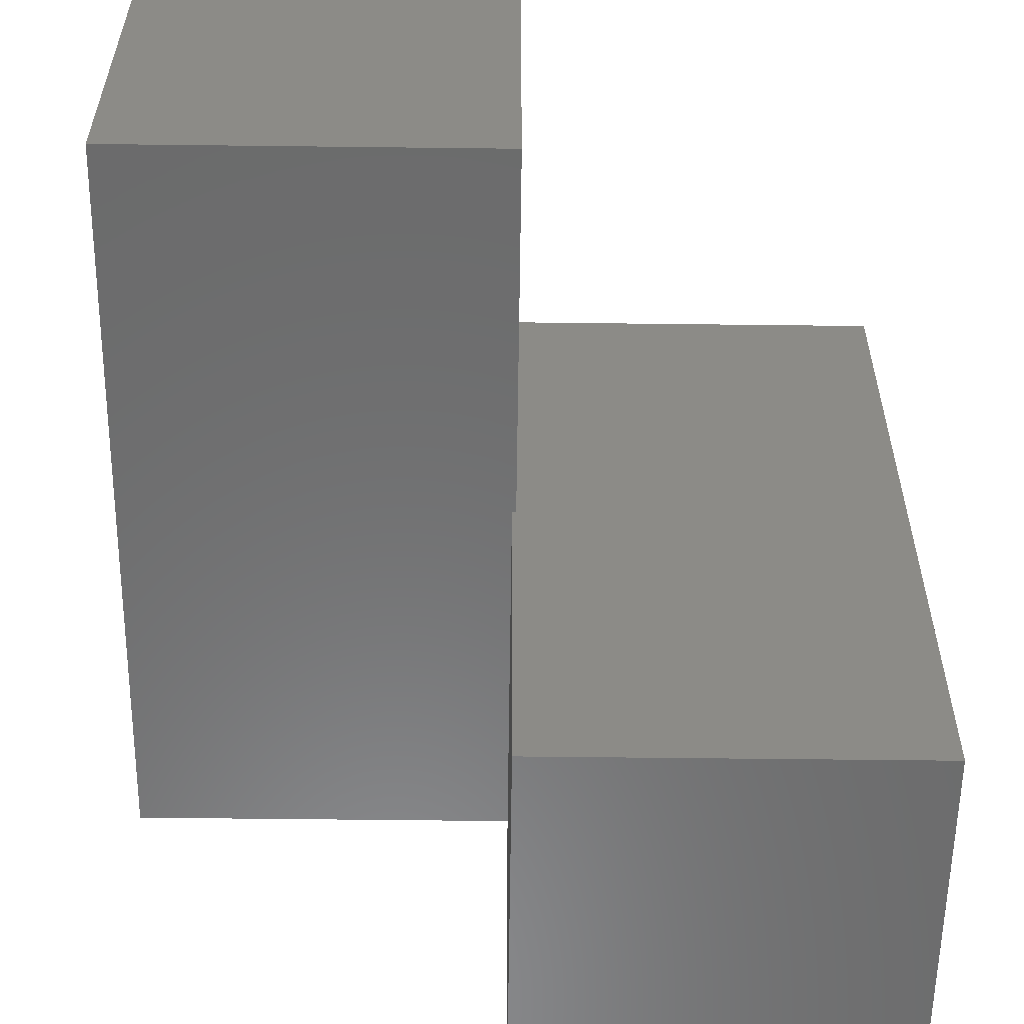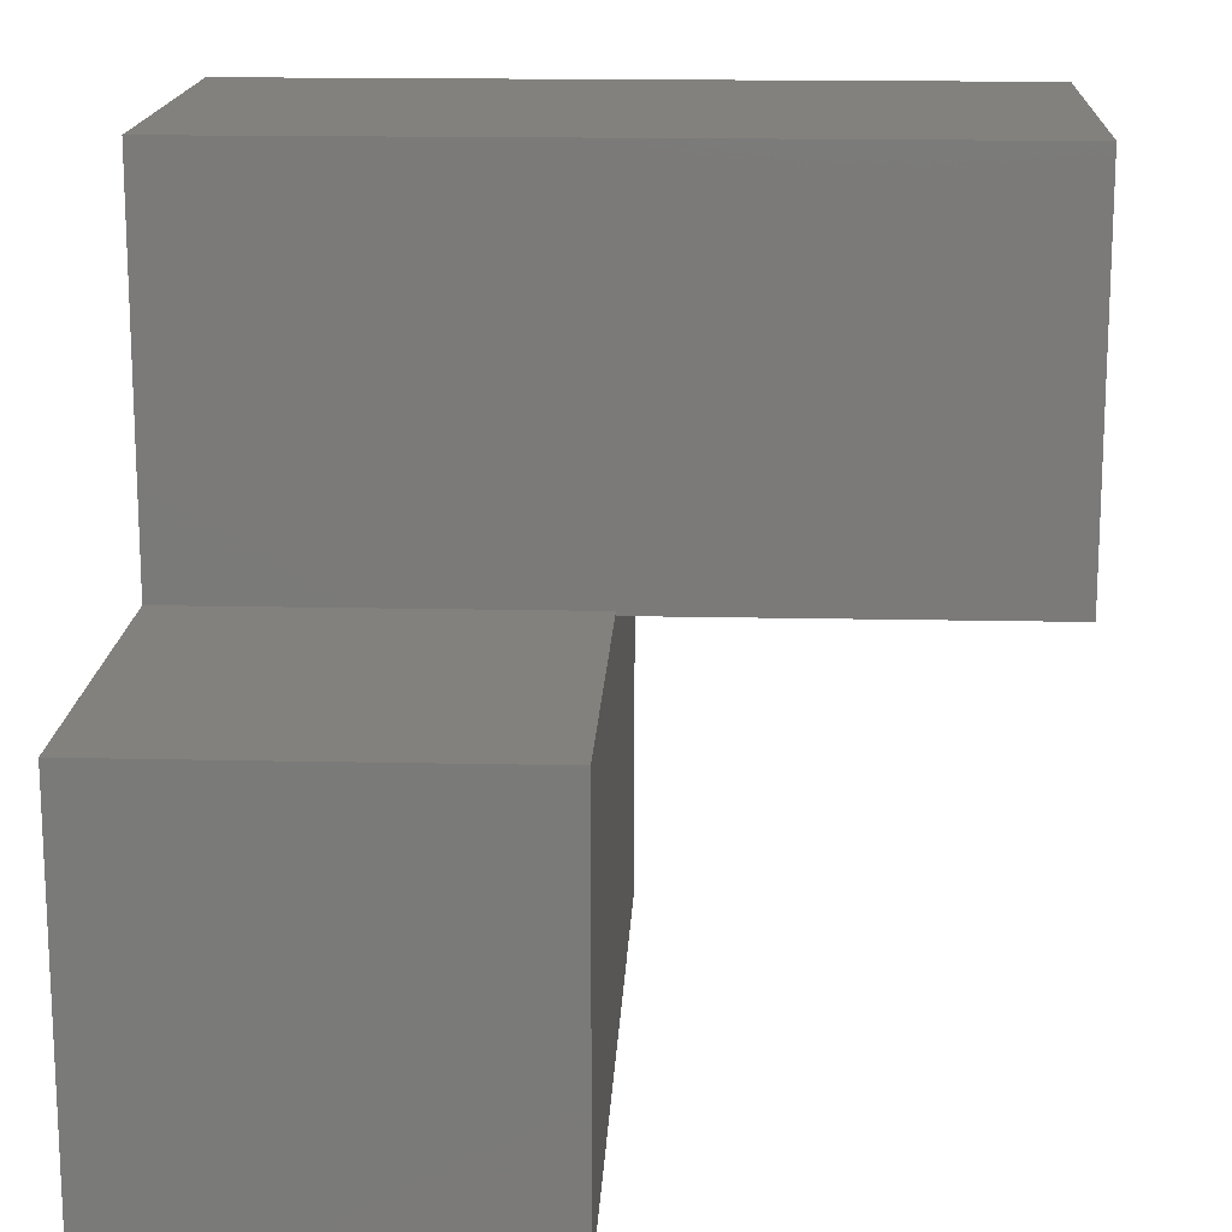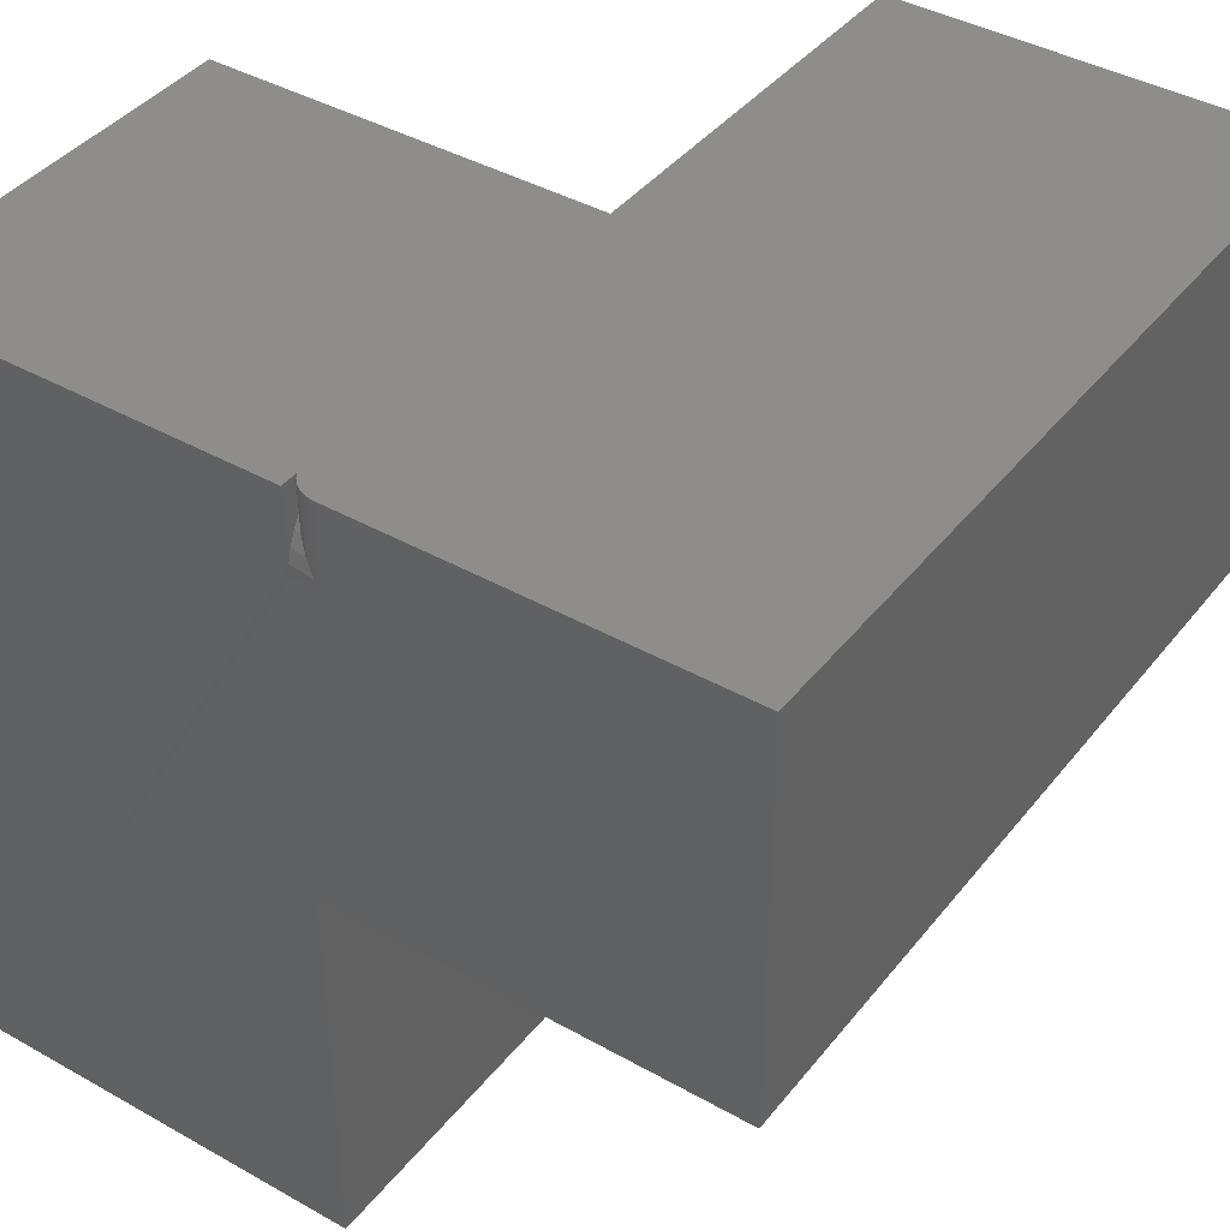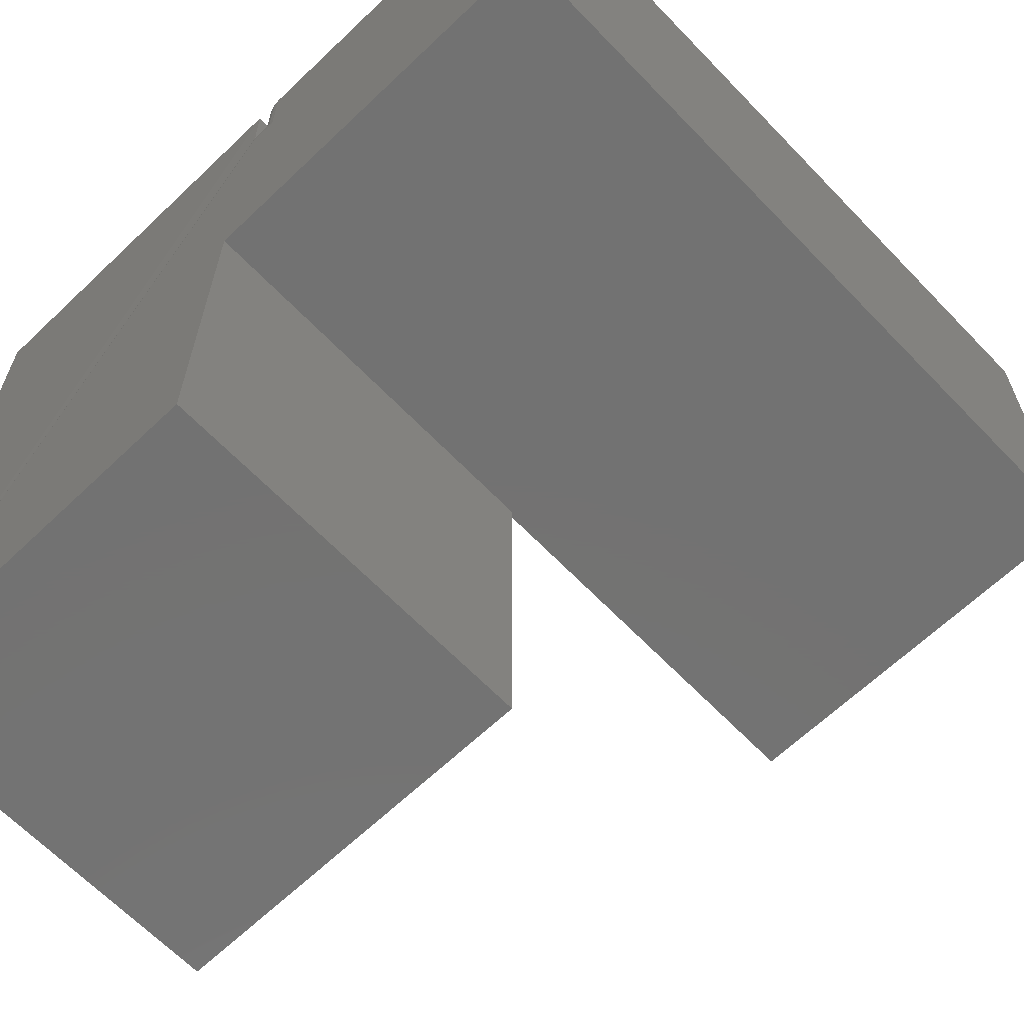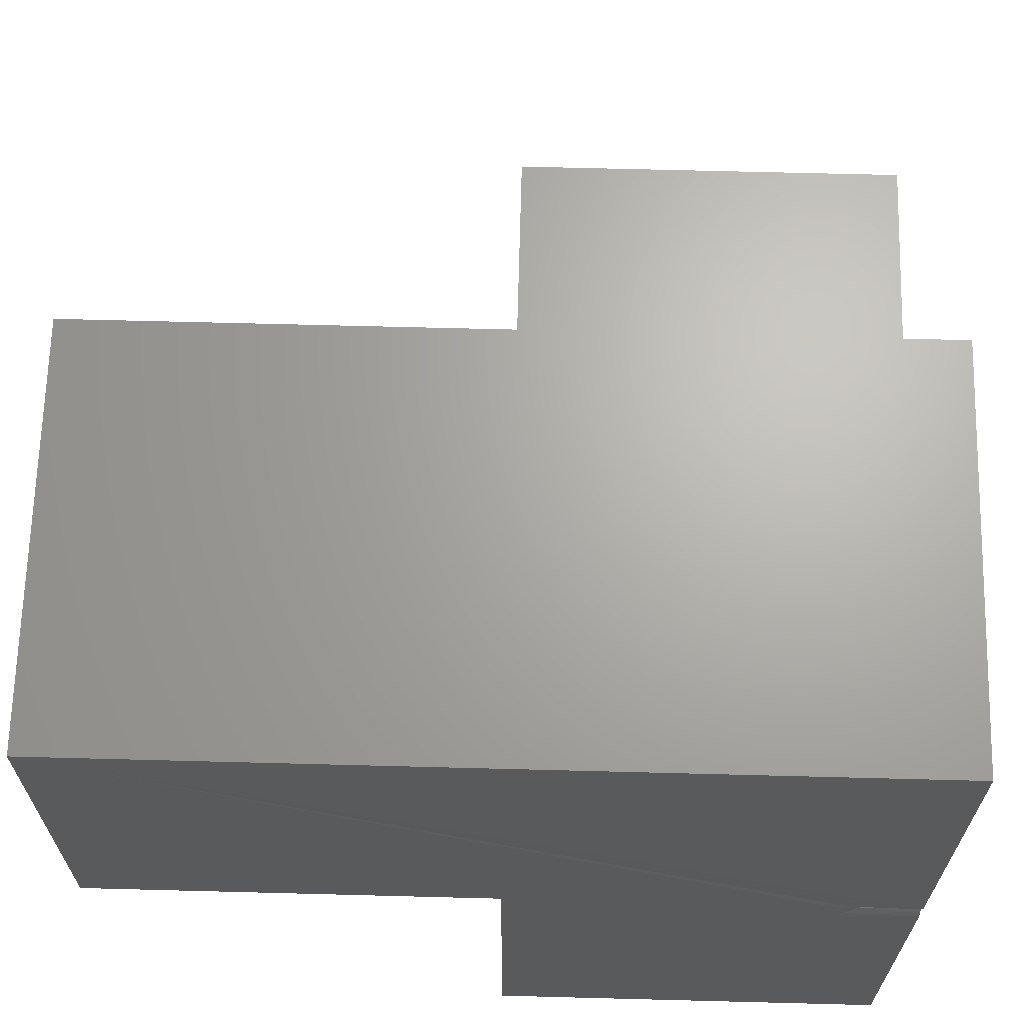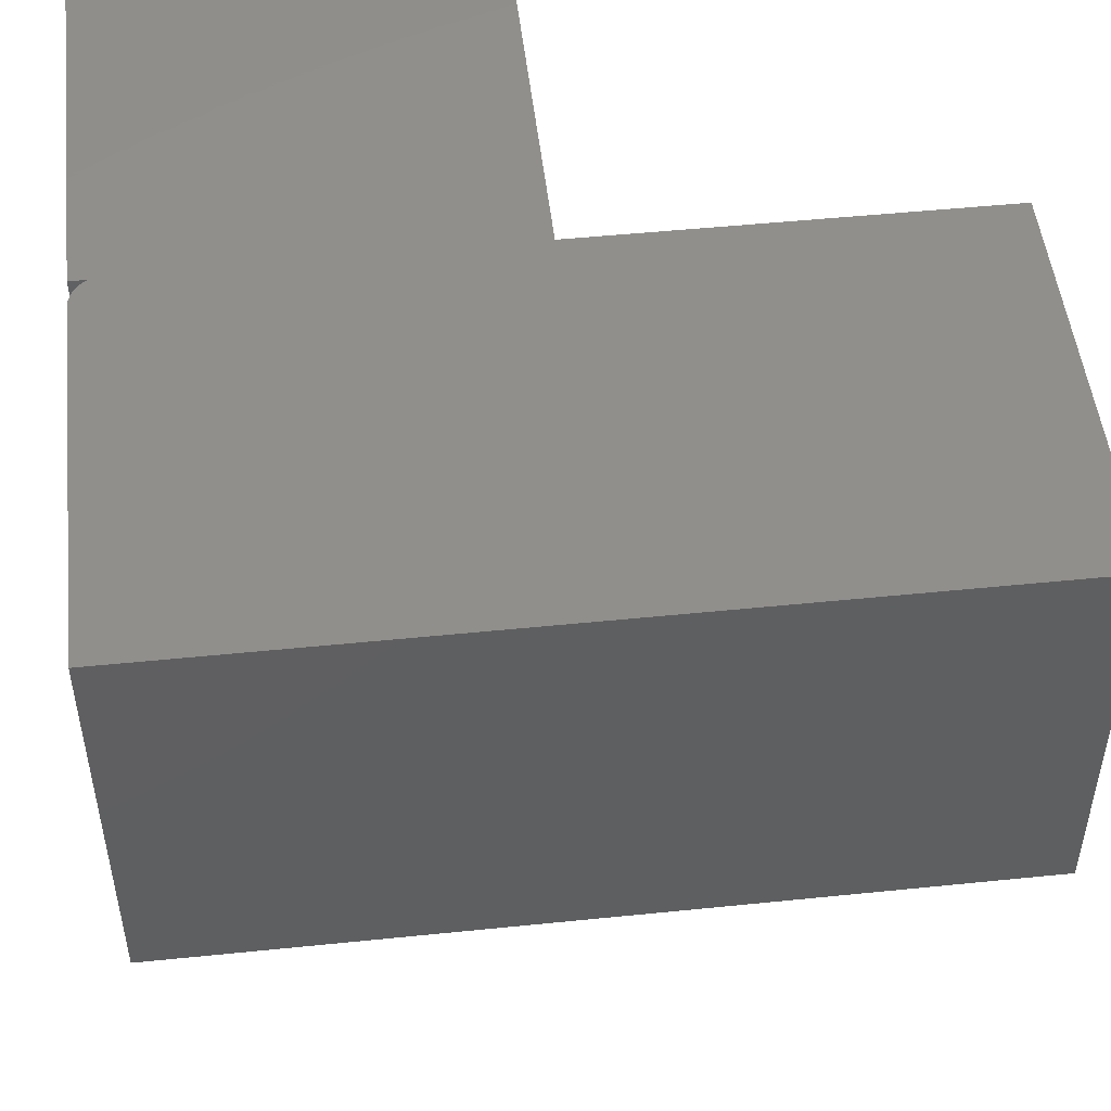
<metadata>
{"format":"stl","ext":"stl","renderer":"f3d","projection":"perspective","resolution":1024,"background":"white","views":[{"elev":-57.4,"azim":-90.7,"up":"+Y"},{"elev":16.2,"azim":-87.4,"up":"+Z"},{"elev":40.8,"azim":124.6,"up":"+Y"},{"elev":-64.6,"azim":133.8,"up":"+Y"},{"elev":66.6,"azim":91.5,"up":"+Z"},{"elev":50.0,"azim":173.6,"up":"+Y"}]}
</metadata>
<code>
# stl→obj: 34 verts, 64 faces
v -0.001037 -0.06544 0.375
v 7.847e-17 -0.75 0.75
v 4.337e-18 -0.07812 0.375
v 0 2.082e-17 0.375
v 2.296e-17 4.163e-17 0.75
v -2.296e-17 -0.375 0
v -2.296e-17 -3.081e-33 0
v -1.672e-18 1.93e-17 0.3477
v 2.665e-18 -0.07812 0.3477
v 2.082e-17 -0.375 0.375
v 5.551e-17 -0.75 0.375
v -0.375 -0.75 0.375
v -0.375 -0.375 0.3789
v -0.375 -0.375 0.375
v -0.375 2.082e-17 0.75
v -0.375 2.191e-19 0.3789
v -0.375 -0.75 0.75
v -0.75 -2.06e-17 0.3789
v -0.01605 1.993e-17 0.375
v -0.01147 2.001e-17 0.3719
v -0.00752 2.001e-17 0.368
v -0.004309 1.994e-17 0.3635
v -0.00194 1.98e-17 0.3585
v -0.0004889 1.958e-17 0.3532
v -0.75 -4.163e-17 0
v -0.75 -0.375 0
v -0.004121 -0.05309 0.375
v -0.009169 -0.0414 0.375
v -0.01605 -0.03069 0.375
v -0.75 -0.375 0.3789
v -0.0005421 -0.06894 0.3535
v -0.01187 -0.03672 0.3722
v -0.008362 -0.04296 0.369
v -0.00325 -0.05583 0.3616
f 1 2 3
f 2 1 4
f 2 4 5
f 6 7 8
f 6 8 9
f 6 9 3
f 6 3 10
f 2 11 10
f 2 10 3
f 12 13 14
f 15 16 17
f 17 16 13
f 17 13 12
f 5 15 2
f 2 15 17
f 18 16 4
f 18 4 19
f 18 19 20
f 18 20 21
f 18 21 22
f 18 22 23
f 18 23 24
f 18 24 8
f 18 8 7
f 18 7 25
f 16 15 4
f 4 15 5
f 26 25 6
f 6 25 7
f 14 10 12
f 12 10 11
f 4 1 27
f 4 27 28
f 4 28 29
f 4 29 19
f 30 14 13
f 6 10 26
f 26 10 14
f 26 14 30
f 9 24 31
f 9 8 24
f 19 32 20
f 19 29 32
f 20 32 33
f 20 33 21
f 22 21 33
f 33 34 22
f 23 22 34
f 34 31 23
f 23 31 24
f 3 31 1
f 3 9 31
f 29 28 32
f 32 28 33
f 33 28 27
f 33 27 34
f 34 27 1
f 34 1 31
f 13 16 30
f 30 16 18
f 12 11 17
f 17 11 2
f 30 18 26
f 26 18 25

</code>
